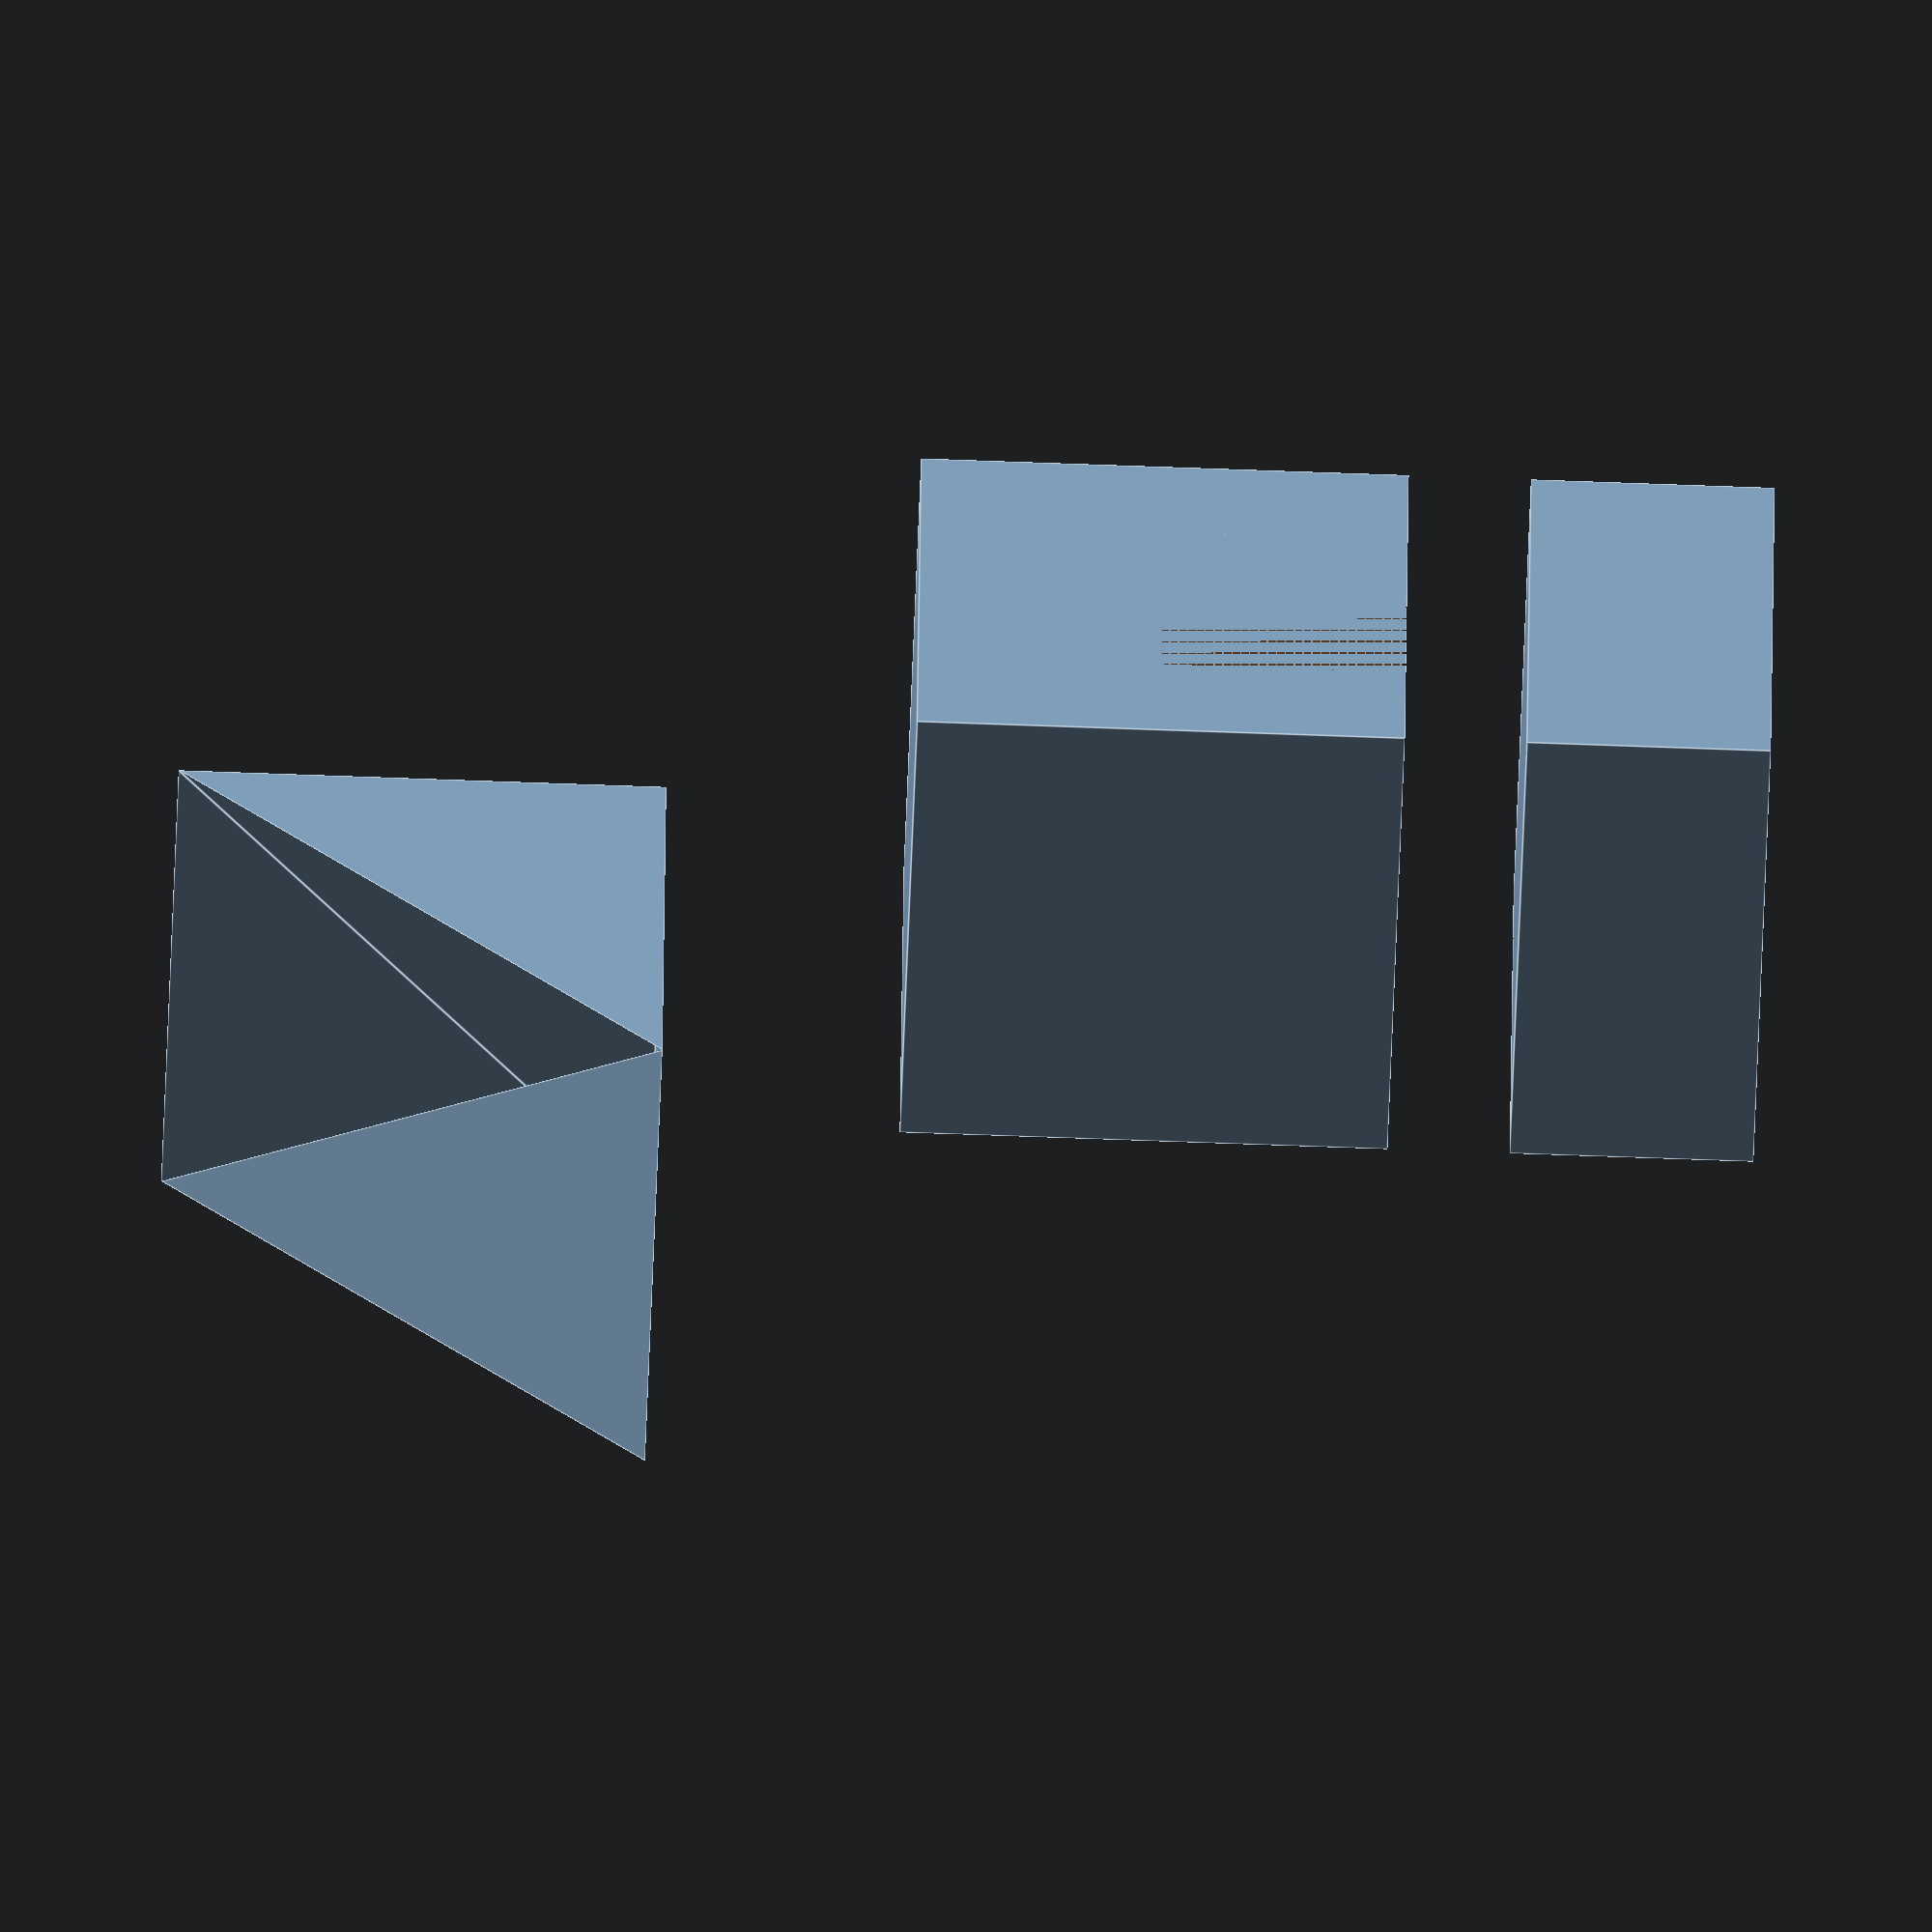
<openscad>

// Base block
module base_block() {
    cube([20, 20, 10], center = true);
}

// L-shaped connector
module l_shaped_connector() {
    difference() {
        cube([20, 20, 20], center = true);
        translate([0, 0, -10])
            cube([20, 10, 20], center = true);
    }
}

// Angled support
module angled_support() {
    polyhedron(
        points = [
            [0, 0, 0],    // Point 0
            [20, 0, 0],   // Point 1
            [20, 20, 0],  // Point 2
            [0, 20, 0],   // Point 3
            [0, 0, 20],   // Point 4
            [20, 0, 20]   // Point 5
        ],
        faces = [
            [0, 1, 4],    // Base triangle
            [1, 5, 4],    // Side triangle
            [1, 2, 5],    // Side triangle
            [2, 3, 5],    // Side triangle
            [3, 0, 4],    // Side triangle
            [0, 3, 2, 1]  // Bottom face
        ]
    );
}

// Assemble the model
module model() {
    // Layer 3: Base block
    translate([0, 0, -15])
        base_block();

    // Layer 2: L-shaped connector
    translate([0, 0, 5])
        l_shaped_connector();

    // Layer 1: Angled support
    translate([0, 0, 25])
        angled_support();
}

// Render the model
model();


</openscad>
<views>
elev=70.0 azim=192.6 roll=87.9 proj=o view=edges
</views>
